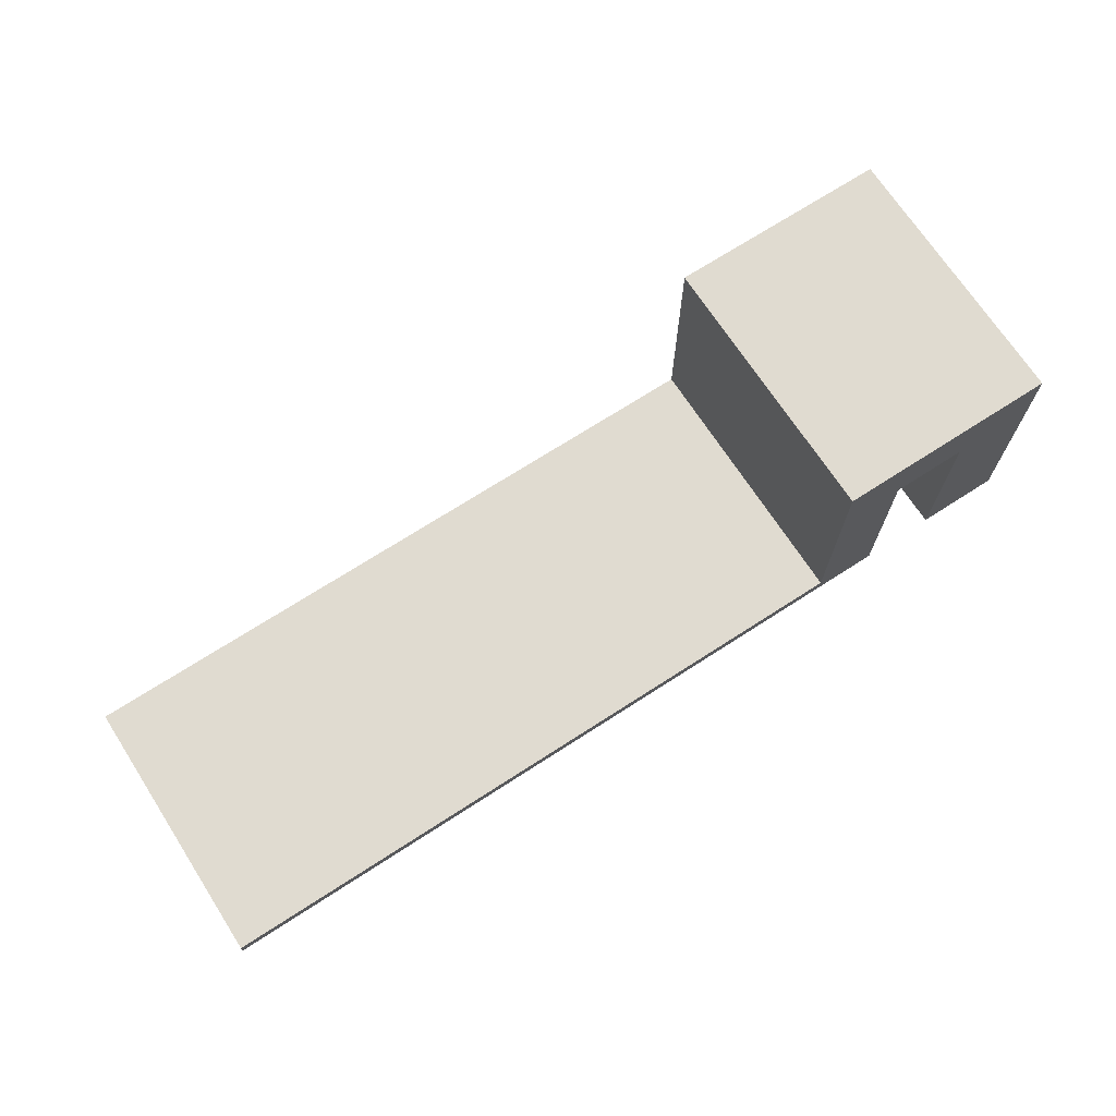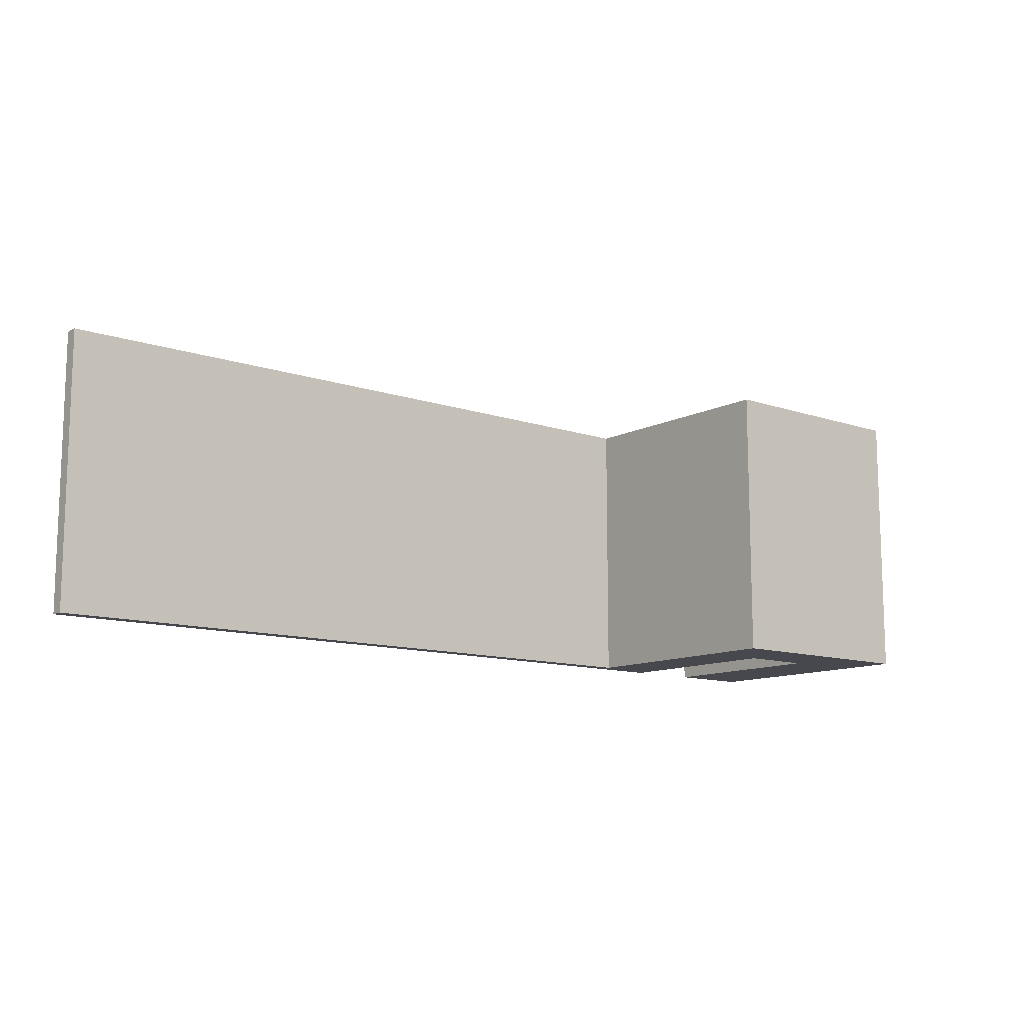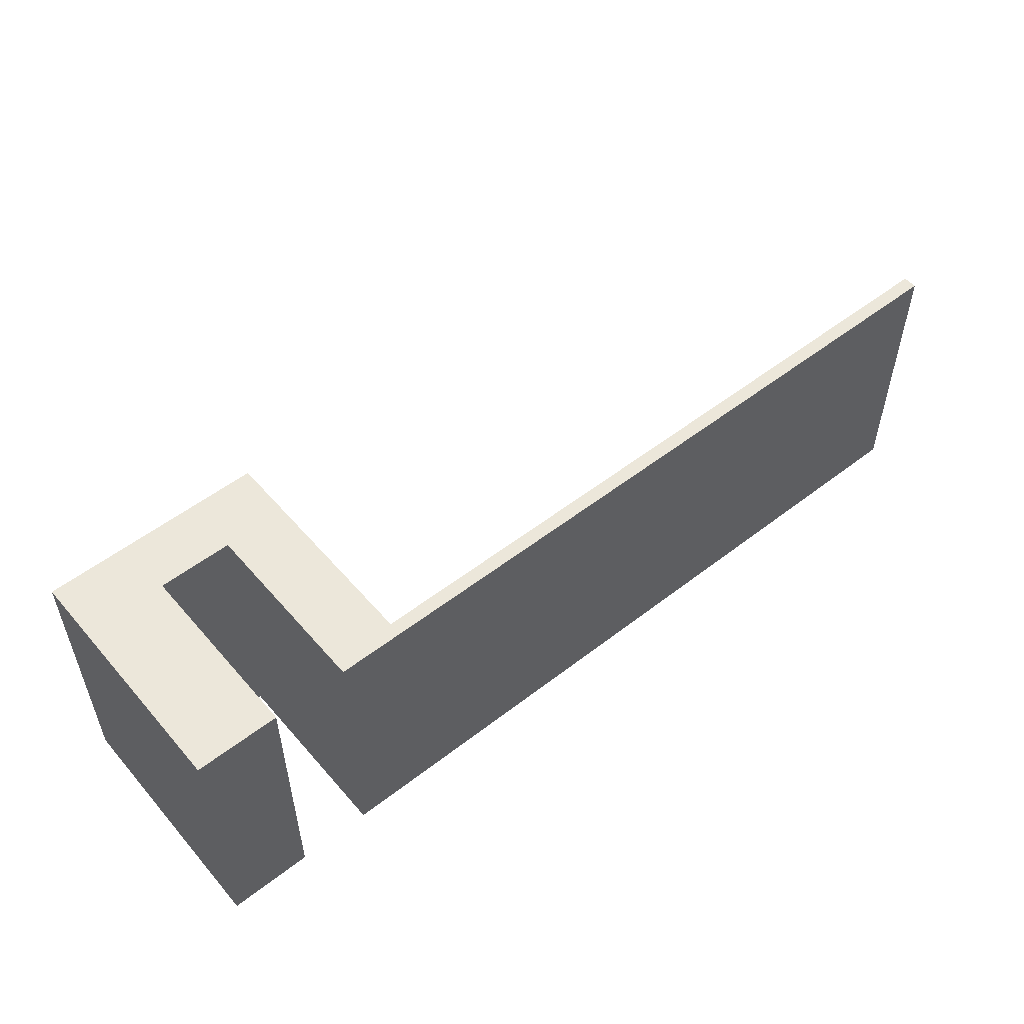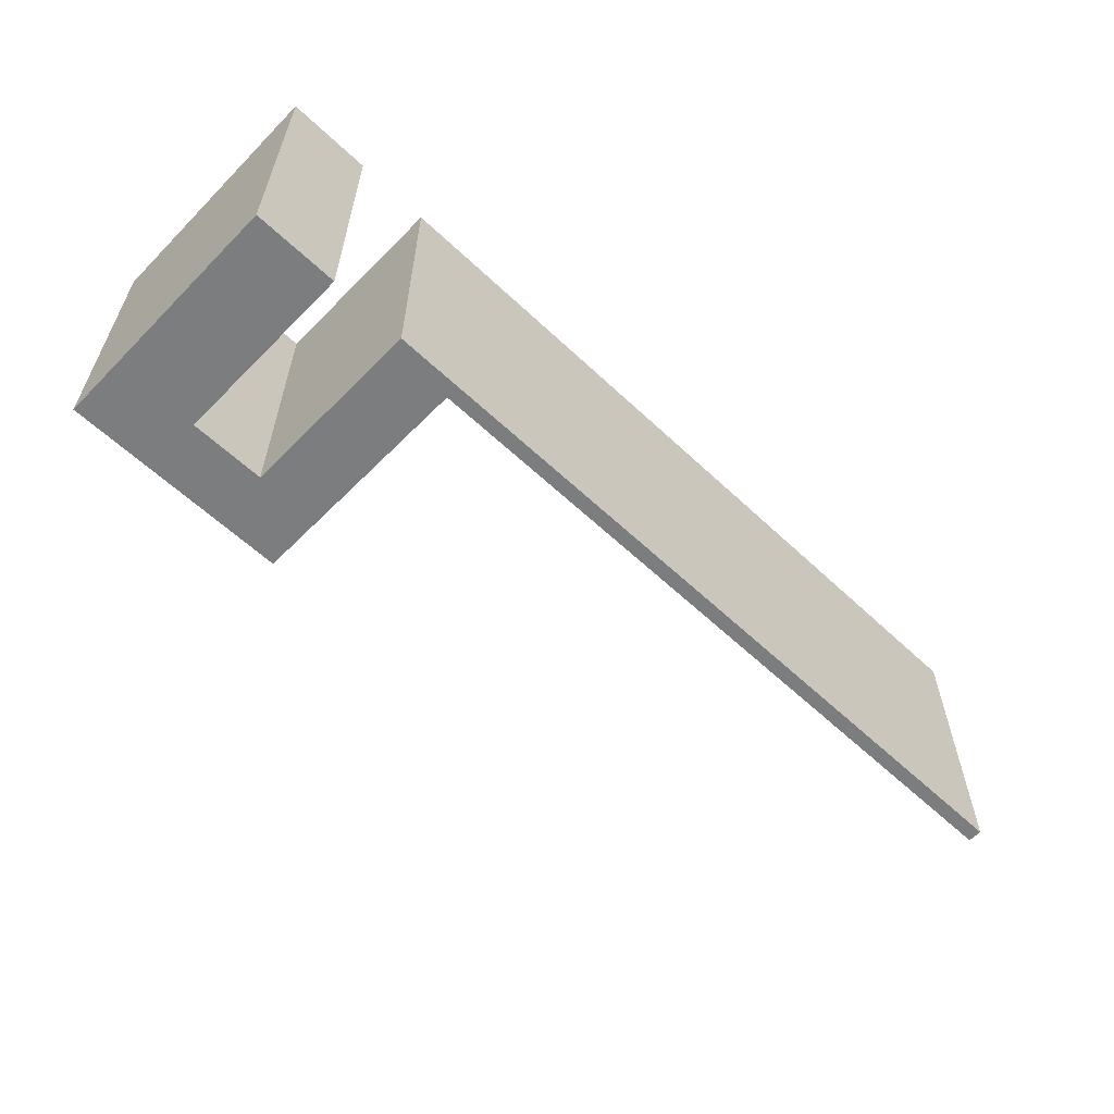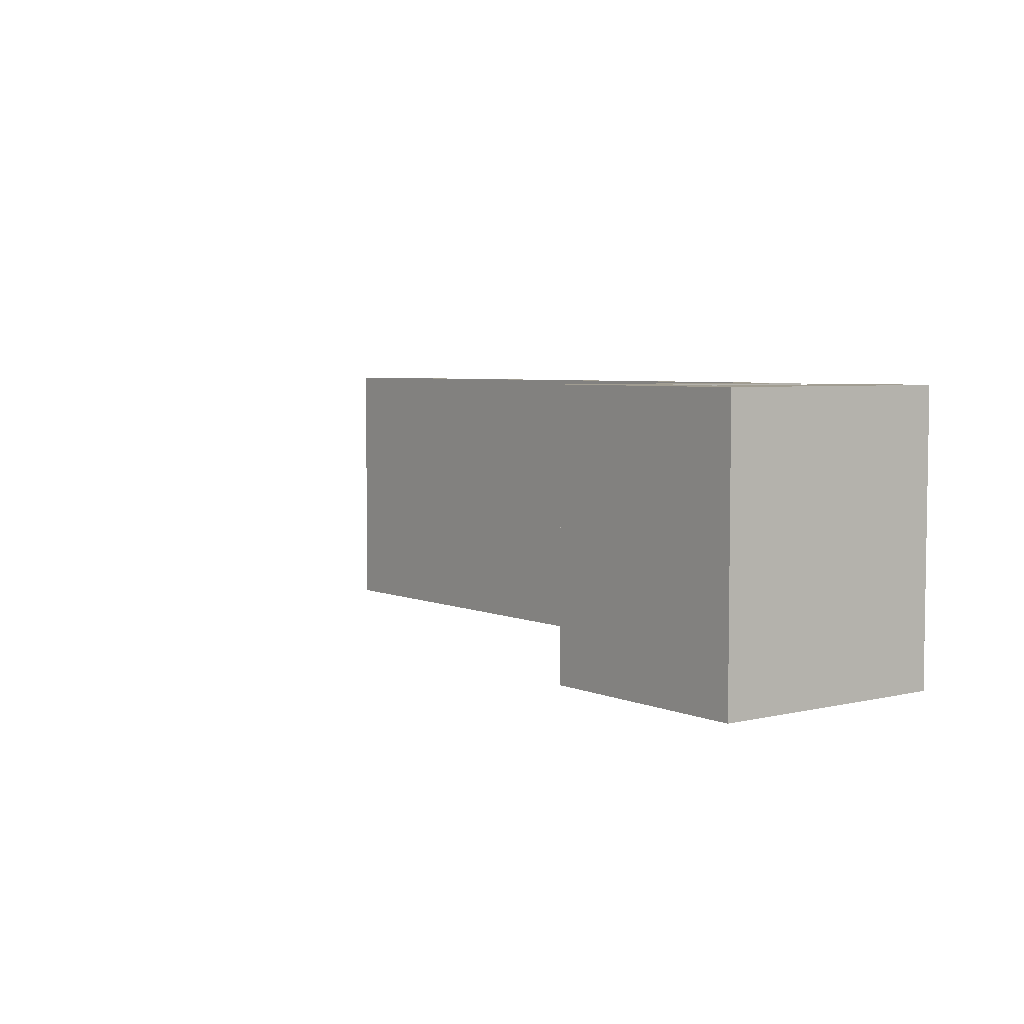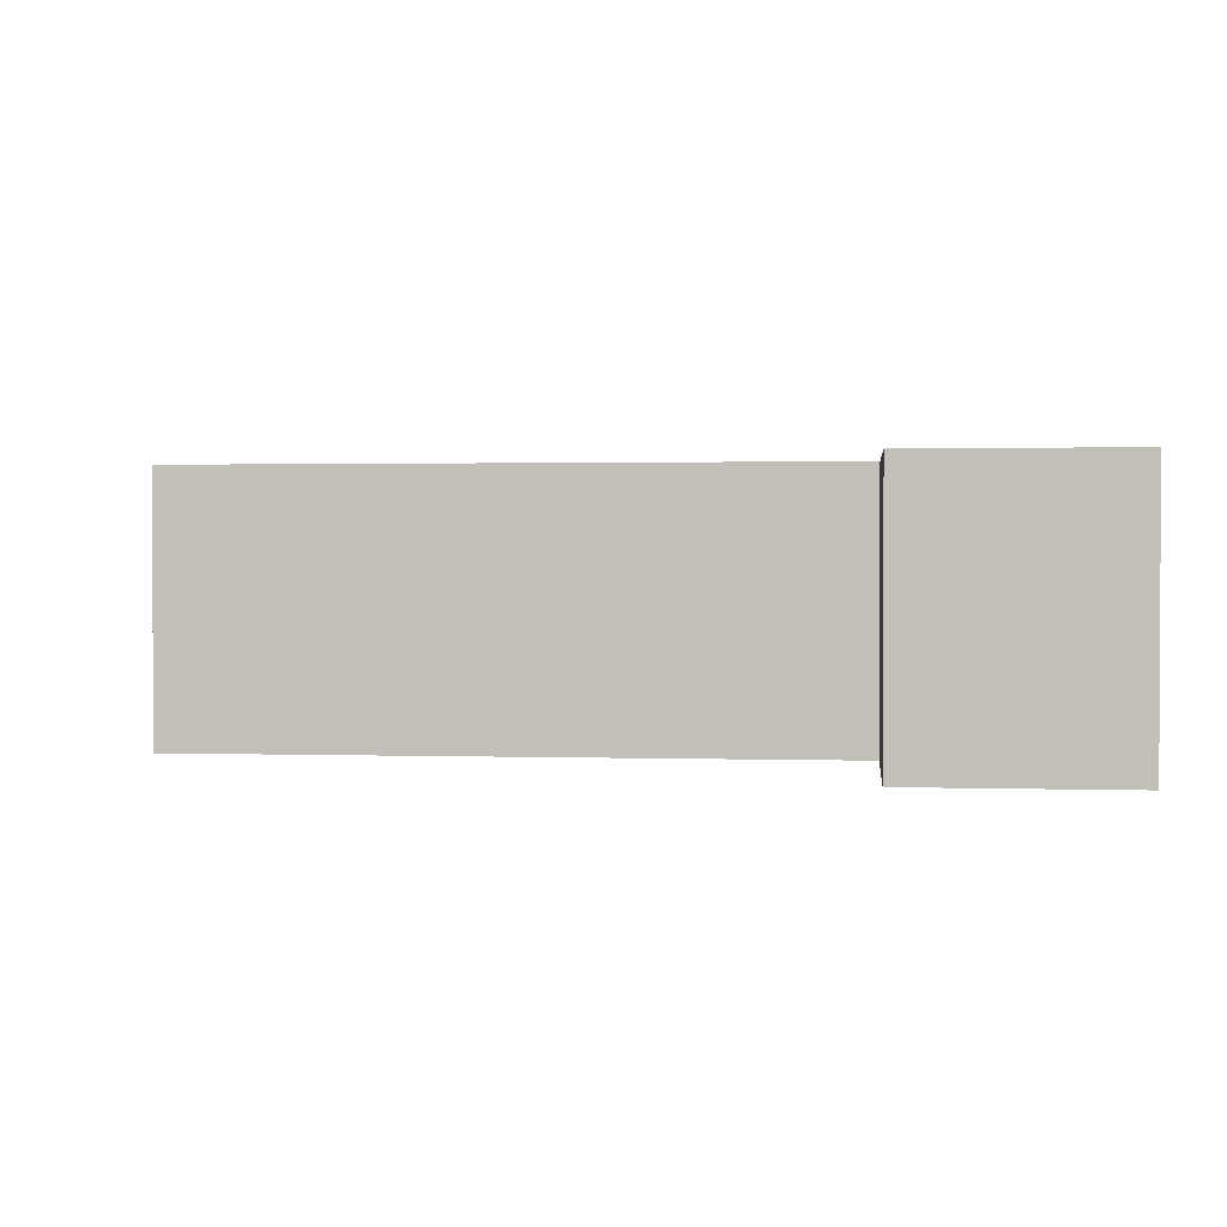
<metadata>
{"format":"obj","ext":"obj","renderer":"f3d","projection":"perspective","resolution":1024,"background":"white","views":[{"elev":70.2,"azim":147.1,"up":"+Y"},{"elev":-11.7,"azim":140.7,"up":"+Z"},{"elev":53.0,"azim":-39.7,"up":"+Z"},{"elev":-59.0,"azim":-44.1,"up":"+Z"},{"elev":4.8,"azim":-127.1,"up":"+Z"},{"elev":1.5,"azim":-173.7,"up":"+Z"}]}
</metadata>
<code>
v -7 20 30
v -15 20 30
v -15 20 0
v -7 20 0
v -7 0 30
v -7 20 30
v -7 20 0
v -7 0 0
v -15 20 30
v -15 0 30
v -15 0 0
v -15 20 0
v -15 0 30
v -15 20 30
v -7 20 30
v -7 0 30
v 75 0 30
v 75 1.5 30
v 0 1.5 30
v 0 26.5 30
v -24 26.5 30
v -24 0 30
v -7 0 30
v -7 0 0
v 75 0 0
v 75 0 30
v 0 1.5 30
v 0 1.5 0
v 0 26.5 0
v 0 26.5 30
v -24 26.5 0
v -24 26.5 30
v 0 26.5 30
v 0 26.5 0
v 75 0 30
v 75 0 0
v 75 1.5 0
v 75 1.5 30
v -24 0 0
v -24 0 30
v -24 26.5 30
v -24 26.5 0
v -15 20 0
v -15 0 0
v -24 0 0
v -24 26.5 0
v 0 26.5 0
v 0 1.5 0
v 75 1.5 0
v 75 0 0
v -7 0 0
v -7 20 0
v 0 1.5 0
v 0 1.5 30
v 75 1.5 30
v 75 1.5 0
v -15 0 0
v -15 0 30
v -24 0 30
v -24 0 0
g 3192faee-e389-11ea-bcaa-54bf646e7e1f
f 1 2 4
f 4 2 3
g 3193701e-e389-11ea-ba6c-54bf646e7e1f
f 5 6 8
f 8 6 7
g 31945a74-e389-11ea-b904-54bf646e7e1f
f 9 10 12
f 12 10 11
g 31323d62-e389-11ea-9ad9-54bf646e7e1f
f 13 14 22
f 22 14 21
f 21 14 20
f 20 14 15
f 20 15 19
f 19 15 16
f 19 16 17
f 17 18 19
g 31339ce2-e389-11ea-b8af-54bf646e7e1f
f 24 25 23
f 23 25 26
g 3168dd90-e389-11ea-a830-54bf646e7e1f
f 27 28 30
f 30 28 29
g 316952b6-e389-11ea-8f24-54bf646e7e1f
f 31 32 34
f 34 32 33
g 3131c840-e389-11ea-96ba-54bf646e7e1f
f 35 36 38
f 38 36 37
g 31328b74-e389-11ea-96ca-54bf646e7e1f
f 39 40 42
f 42 40 41
g 3132d990-e389-11ea-bf4d-54bf646e7e1f
f 44 45 43
f 43 45 46
f 43 46 47
f 43 47 52
f 52 47 48
f 52 48 51
f 51 48 50
f 50 48 49
g 31334ebe-e389-11ea-9376-54bf646e7e1f
f 53 54 56
f 56 54 55
g 16297509-01b6-3cac-8f88-45c3a584b8ba
f 58 59 57
f 57 59 60

</code>
